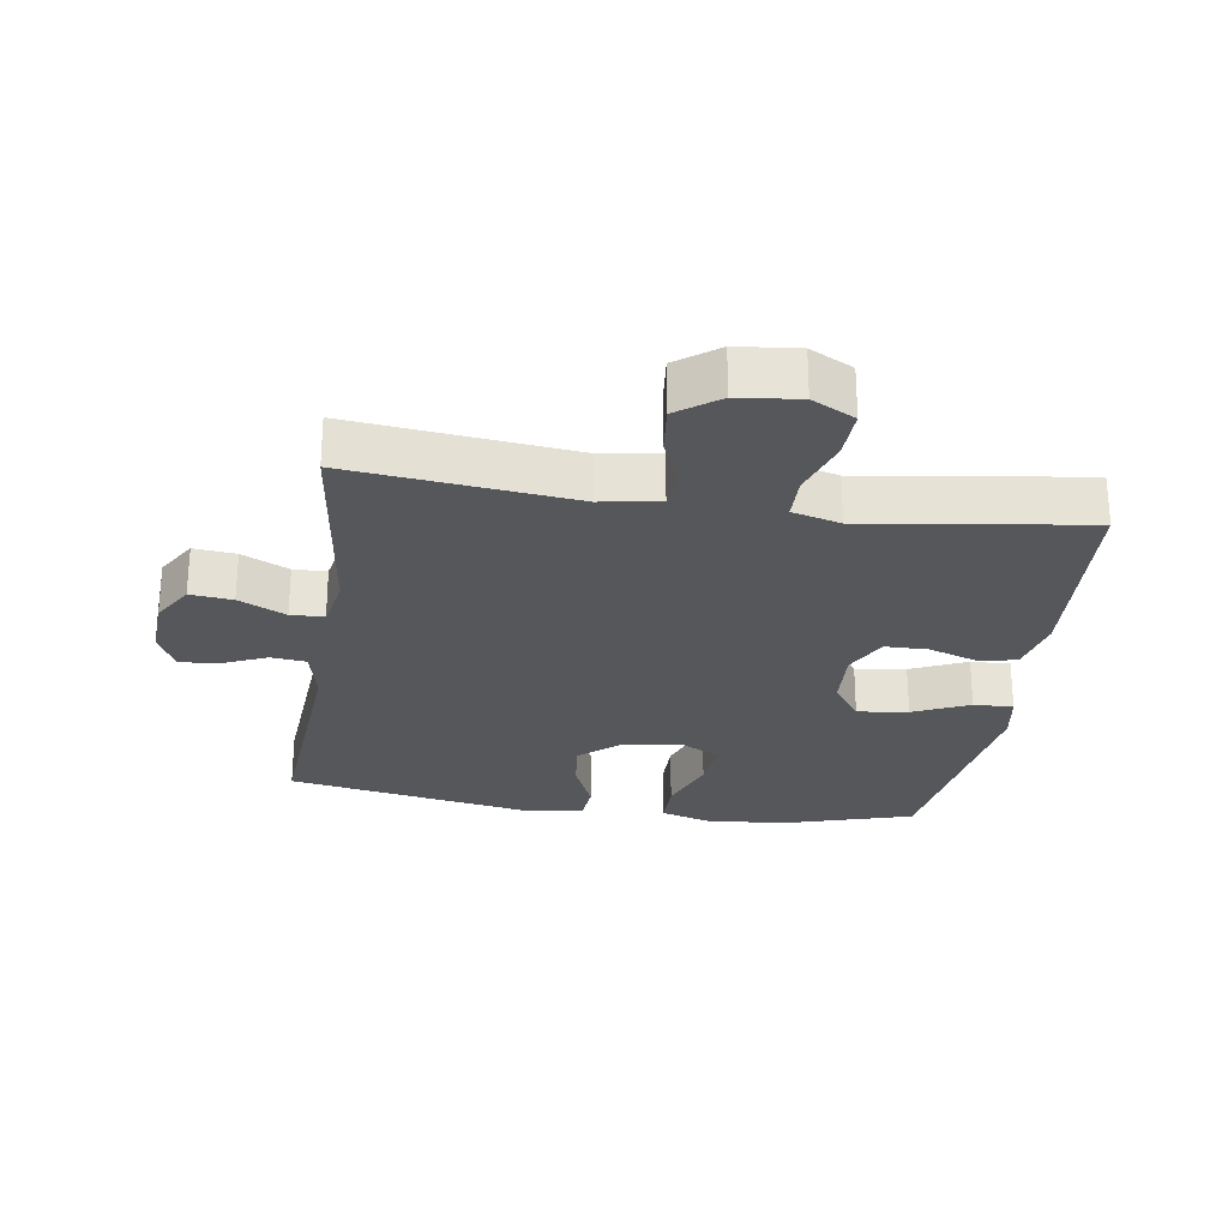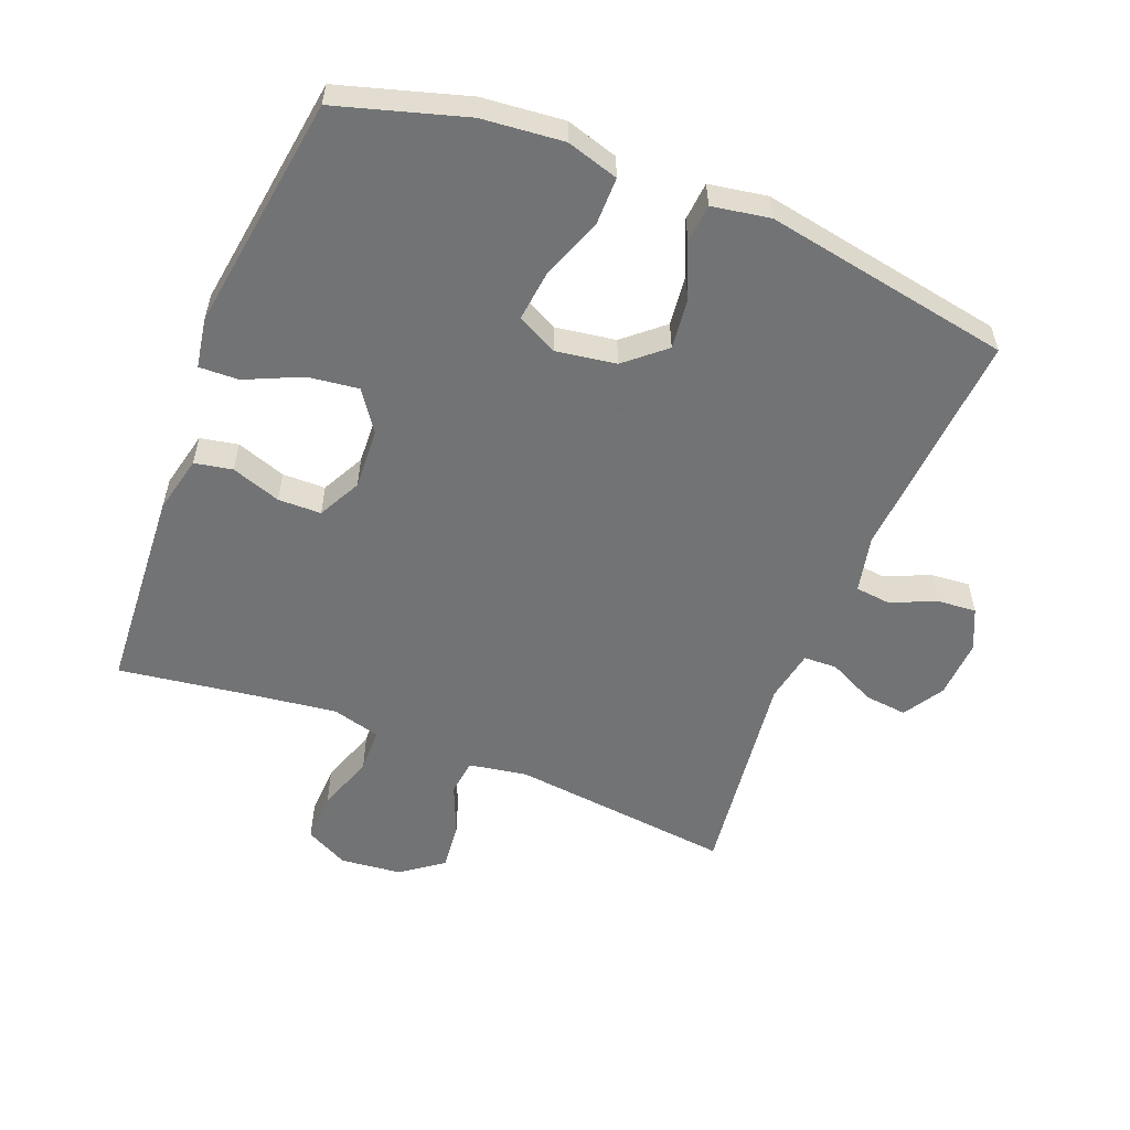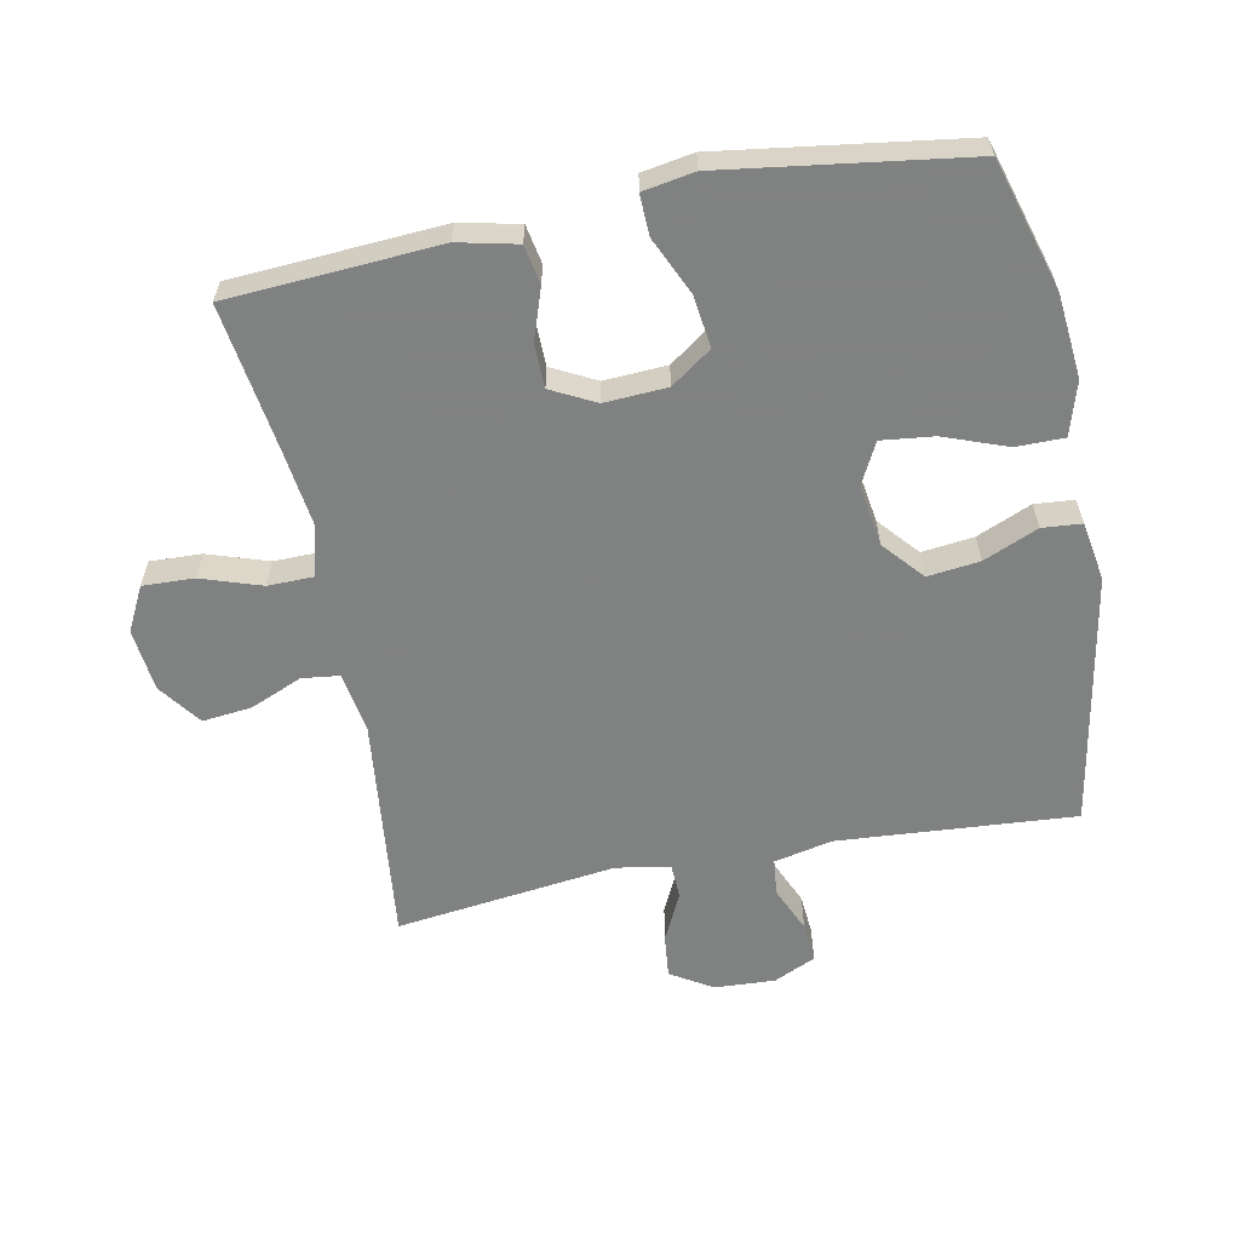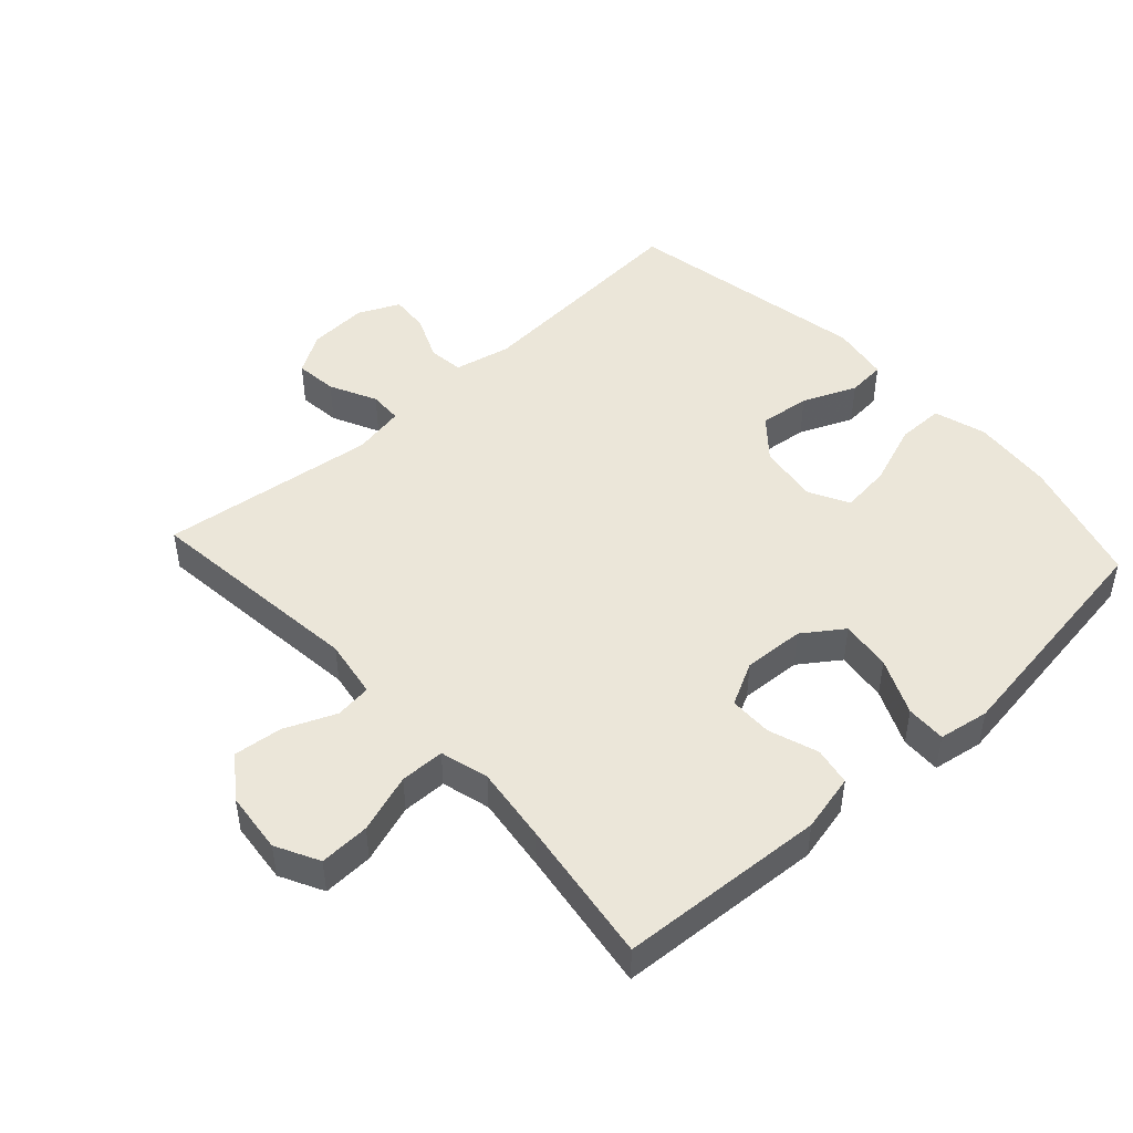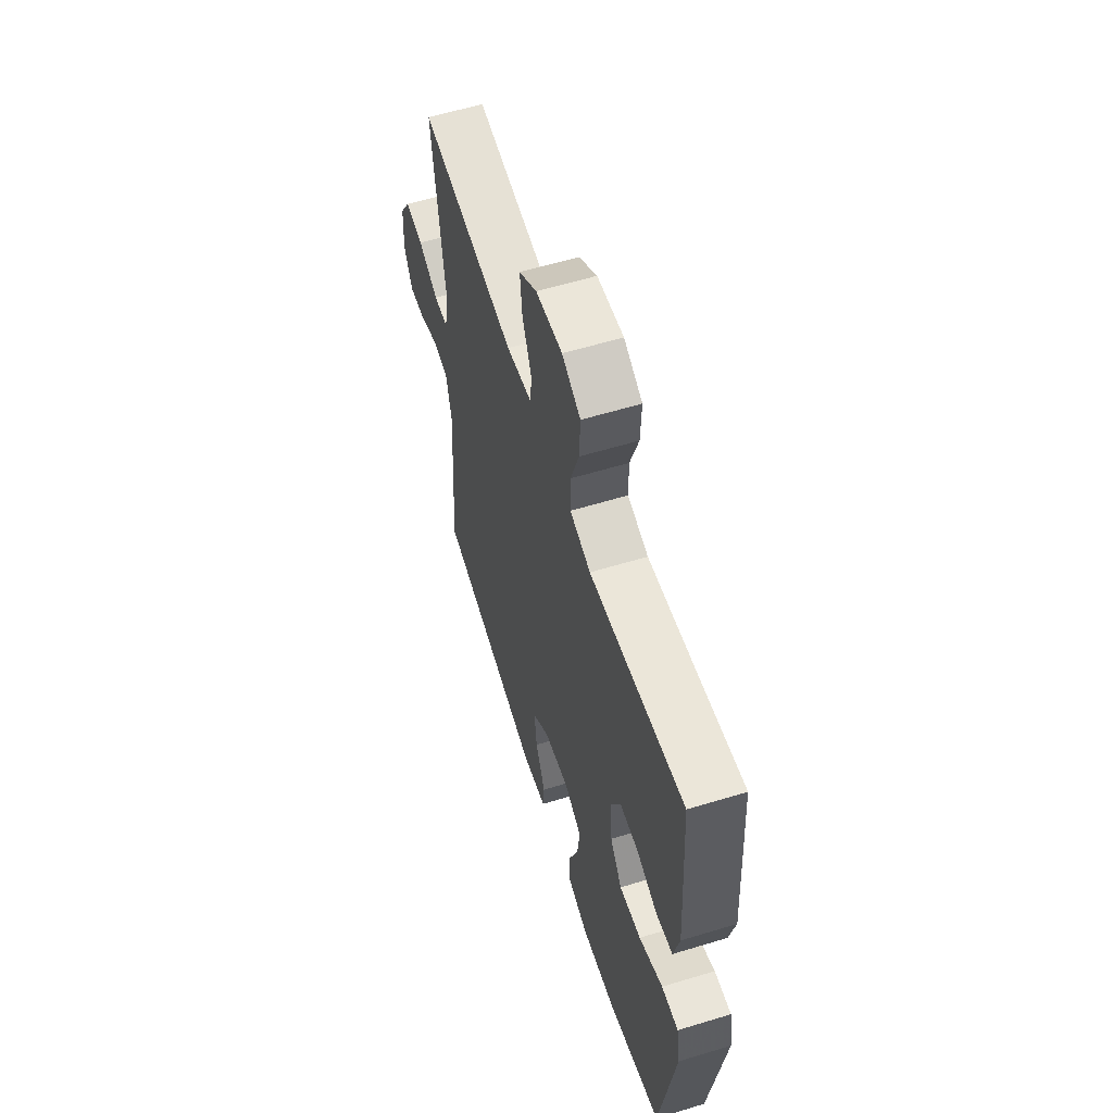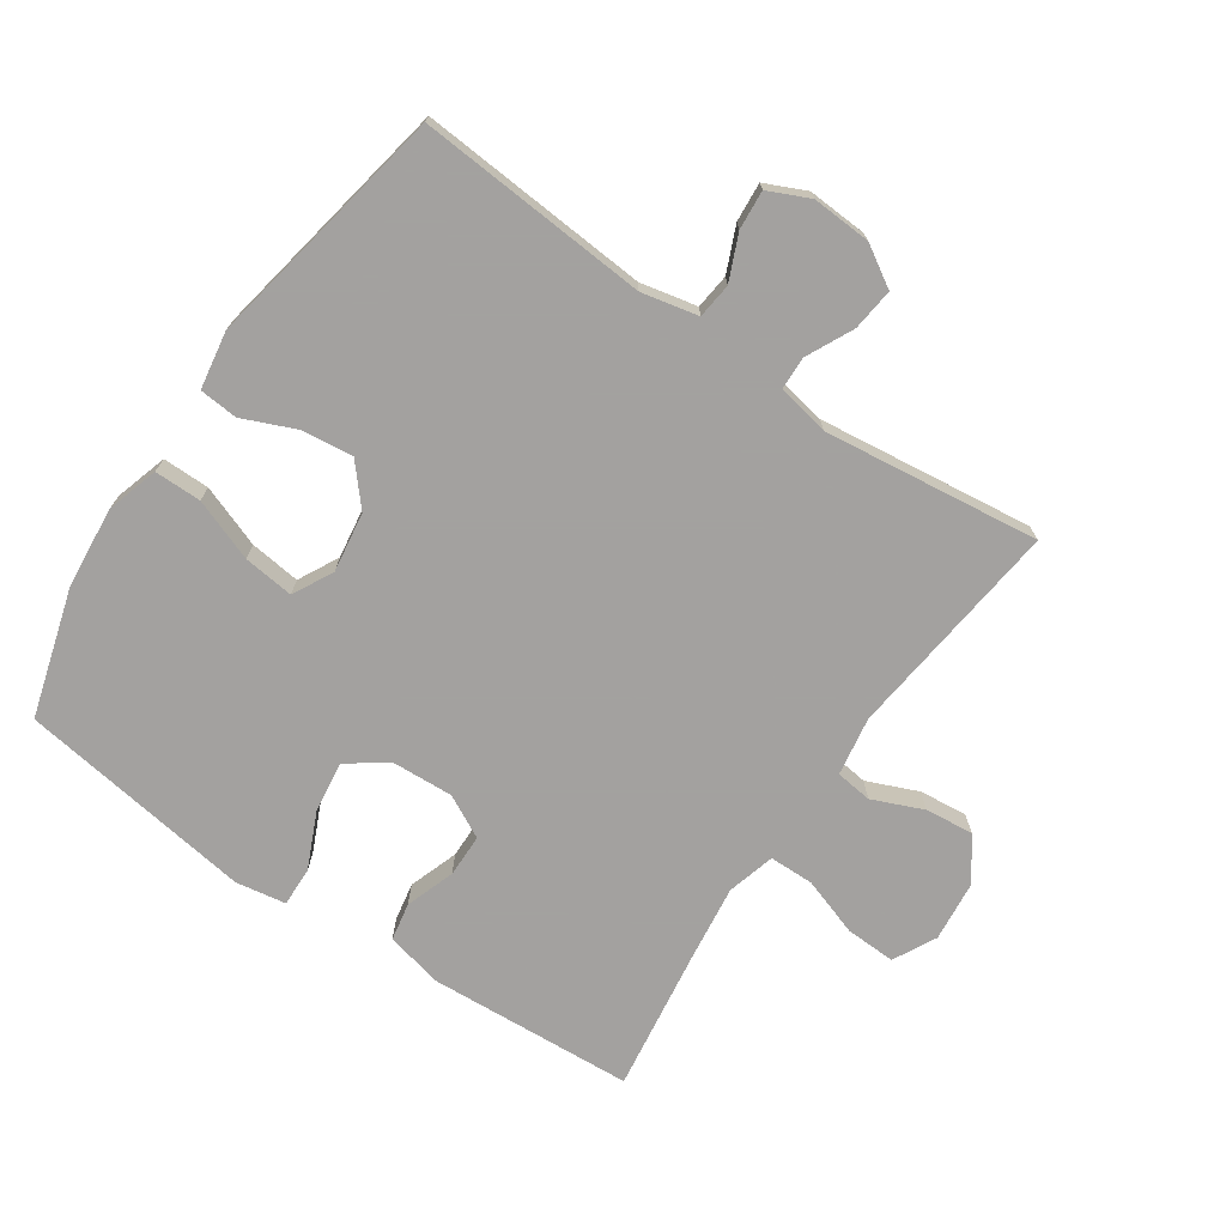
<metadata>
{"format":"obj","ext":"obj","renderer":"f3d","projection":"perspective","resolution":1024,"background":"white","views":[{"elev":-26.5,"azim":-8.5,"up":"+Y"},{"elev":-55.7,"azim":158.4,"up":"+Y"},{"elev":-60.3,"azim":101.2,"up":"+Y"},{"elev":47.4,"azim":47.5,"up":"+Y"},{"elev":59.3,"azim":72.6,"up":"+Z"},{"elev":-72.3,"azim":-124.4,"up":"+Y"}]}
</metadata>
<code>
v -0.5 0.07 -0.5
v -0.474 0.07 -0.145
v -0.493 0.07 -0.058
v -0.547 0.07 -0.052
v -0.616 0.07 -0.082
v -0.676 0.07 -0.087
v -0.705 0.07 -0.024
v -0.7 0.07 0.067
v -0.662 0.07 0.129
v -0.597 0.07 0.122
v -0.525 0.07 0.087
v -0.474 0.07 0.089
v -0.459 0.07 0.169
v -0.5 0.07 0.5
v -0.159 0.07 0.462
v -0.069 0.07 0.477
v -0.062 0.07 0.533
v -0.095 0.07 0.611
v -0.103 0.07 0.685
v -0.039 0.07 0.732
v 0.055 0.07 0.742
v 0.121 0.07 0.708
v 0.118 0.07 0.631
v 0.088 0.07 0.541
v 0.089 0.07 0.473
v 0.163 0.07 0.453
v 0.279 0.07 0.468
v 0.5 0.07 0.5
v 0.52 0.07 0.184
v 0.5 0.07 0.096
v 0.442 0.07 0.085
v 0.366 0.07 0.111
v 0.3 0.07 0.11
v 0.266 0.07 0.044
v 0.271 0.07 -0.05
v 0.314 0.07 -0.111
v 0.392 0.07 -0.101
v 0.478 0.07 -0.062
v 0.539 0.07 -0.06
v 0.552 0.07 -0.137
v 0.5 0.07 -0.5
v 0.304 0.07 -0.558
v 0.179 0.07 -0.57
v 0.099 0.07 -0.546
v 0.099 0.07 -0.474
v 0.134 0.07 -0.379
v 0.143 0.07 -0.301
v 0.081 0.07 -0.269
v -0.011 0.07 -0.283
v -0.071 0.07 -0.335
v -0.062 0.07 -0.413
v -0.027 0.07 -0.495
v -0.032 0.07 -0.554
v -0.121 0.07 -0.569
v -0.5 0 -0.5
v -0.474 0 -0.145
v -0.493 0 -0.058
v -0.547 0 -0.052
v -0.616 0 -0.082
v -0.676 0 -0.087
v -0.705 0 -0.024
v -0.7 0 0.067
v -0.662 0 0.129
v -0.597 0 0.122
v -0.525 0 0.087
v -0.474 0 0.089
v -0.459 0 0.169
v -0.5 0 0.5
v -0.159 0 0.462
v -0.069 0 0.477
v -0.062 0 0.533
v -0.095 0 0.611
v -0.103 0 0.685
v -0.039 0 0.732
v 0.055 0 0.742
v 0.121 0 0.708
v 0.118 0 0.631
v 0.088 0 0.541
v 0.089 0 0.473
v 0.163 0 0.453
v 0.279 0 0.468
v 0.5 0 0.5
v 0.52 0 0.184
v 0.5 0 0.096
v 0.442 0 0.085
v 0.366 0 0.111
v 0.3 0 0.11
v 0.266 0 0.044
v 0.271 0 -0.05
v 0.314 0 -0.111
v 0.392 0 -0.101
v 0.478 0 -0.062
v 0.539 0 -0.06
v 0.552 0 -0.137
v 0.5 0 -0.5
v 0.304 0 -0.558
v 0.179 0 -0.57
v 0.099 0 -0.546
v 0.099 0 -0.474
v 0.134 0 -0.379
v 0.143 0 -0.301
v 0.081 0 -0.269
v -0.011 0 -0.283
v -0.071 0 -0.335
v -0.062 0 -0.413
v -0.027 0 -0.495
v -0.032 0 -0.554
v -0.121 0 -0.569
f 51 52 53 54
f 50 51 54 1
f 49 50 1 2
f 48 49 2 3
f 43 44 45 46
f 43 46 47
f 42 43 47
f 41 42 47
f 40 41 47
f 37 38 39 40
f 36 37 40 47
f 35 36 47 48
f 29 30 31 32
f 27 28 29 32
f 26 27 32 33
f 25 26 33 34
f 21 22 23 24
f 21 24 25
f 20 21 25
f 17 18 19 20
f 17 20 25 34
f 13 14 15
f 12 13 15 16
f 8 9 10 11
f 8 11 12
f 7 8 12
f 4 5 6 7
f 3 4 7 12
f 48 3 12 16
f 34 35 48
f 16 17 34 48
f 108 107 106 105
f 55 108 105 104
f 56 55 104 103
f 57 56 103 102
f 100 99 98 97
f 101 100 97
f 101 97 96
f 101 96 95
f 101 95 94
f 94 93 92 91
f 101 94 91 90
f 102 101 90 89
f 86 85 84 83
f 86 83 82 81
f 87 86 81 80
f 88 87 80 79
f 78 77 76 75
f 79 78 75
f 79 75 74
f 74 73 72 71
f 88 79 74 71
f 69 68 67
f 70 69 67 66
f 65 64 63 62
f 66 65 62
f 66 62 61
f 61 60 59 58
f 66 61 58 57
f 70 66 57 102
f 102 89 88
f 102 88 71 70
f 1 55 56 2
f 2 56 57 3
f 3 57 58 4
f 4 58 59 5
f 5 59 60 6
f 6 60 61 7
f 7 61 62 8
f 8 62 63 9
f 9 63 64 10
f 10 64 65 11
f 11 65 66 12
f 12 66 67 13
f 13 67 68 14
f 14 68 69 15
f 15 69 70 16
f 16 70 71 17
f 17 71 72 18
f 18 72 73 19
f 19 73 74 20
f 20 74 75 21
f 21 75 76 22
f 22 76 77 23
f 23 77 78 24
f 24 78 79 25
f 25 79 80 26
f 26 80 81 27
f 27 81 82 28
f 28 82 83 29
f 29 83 84 30
f 30 84 85 31
f 31 85 86 32
f 32 86 87 33
f 33 87 88 34
f 34 88 89 35
f 35 89 90 36
f 36 90 91 37
f 37 91 92 38
f 38 92 93 39
f 39 93 94 40
f 40 94 95 41
f 41 95 96 42
f 42 96 97 43
f 43 97 98 44
f 44 98 99 45
f 45 99 100 46
f 46 100 101 47
f 47 101 102 48
f 48 102 103 49
f 49 103 104 50
f 50 104 105 51
f 51 105 106 52
f 52 106 107 53
f 53 107 108 54
f 54 108 55 1

</code>
